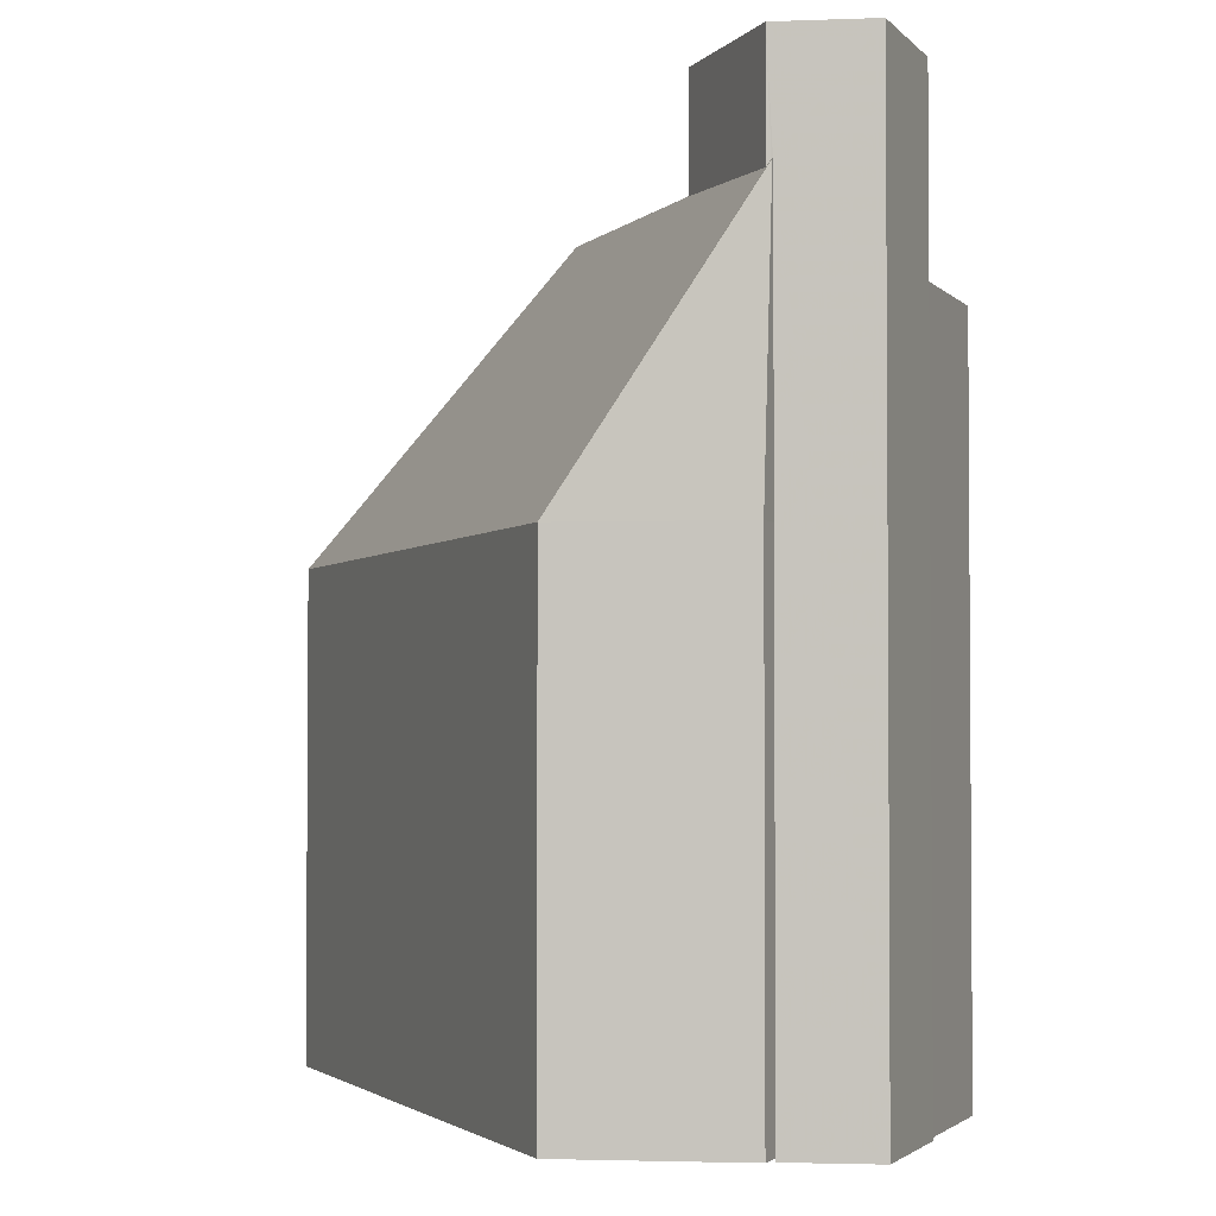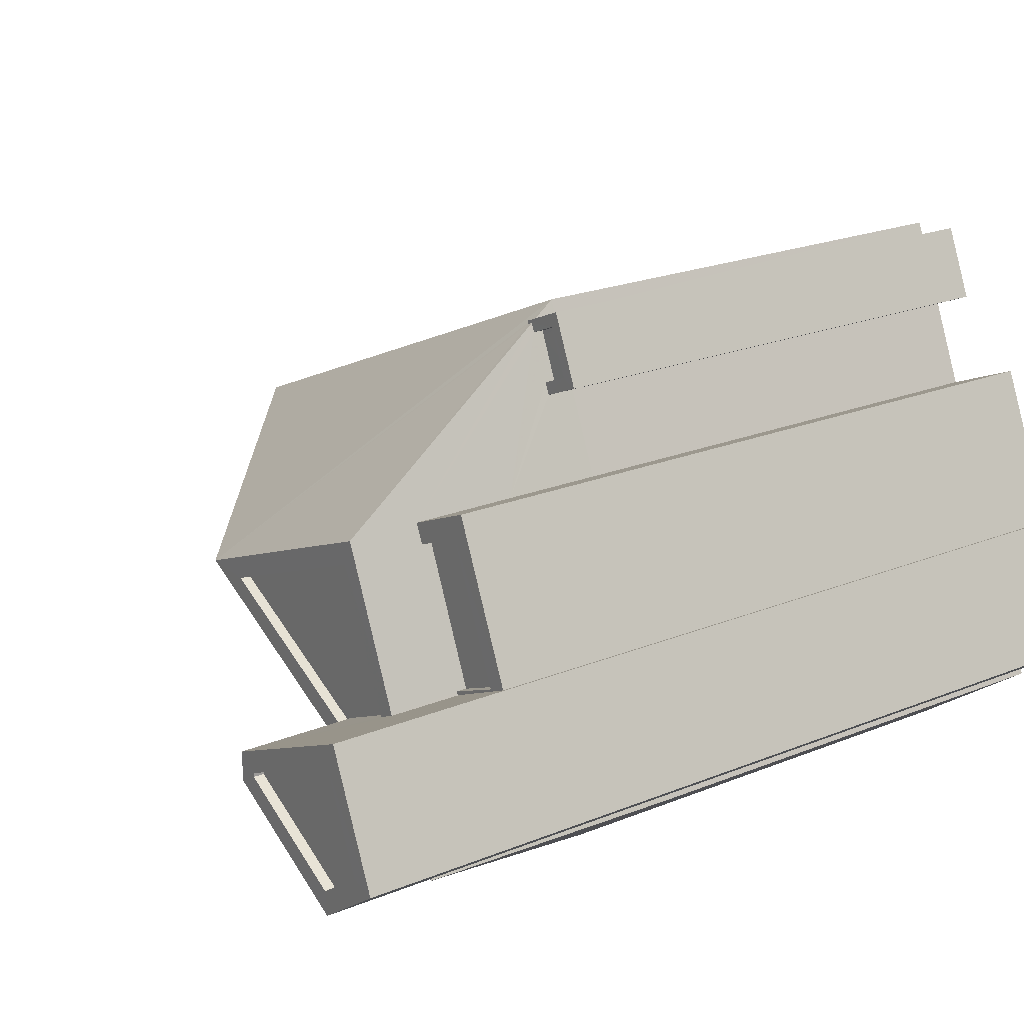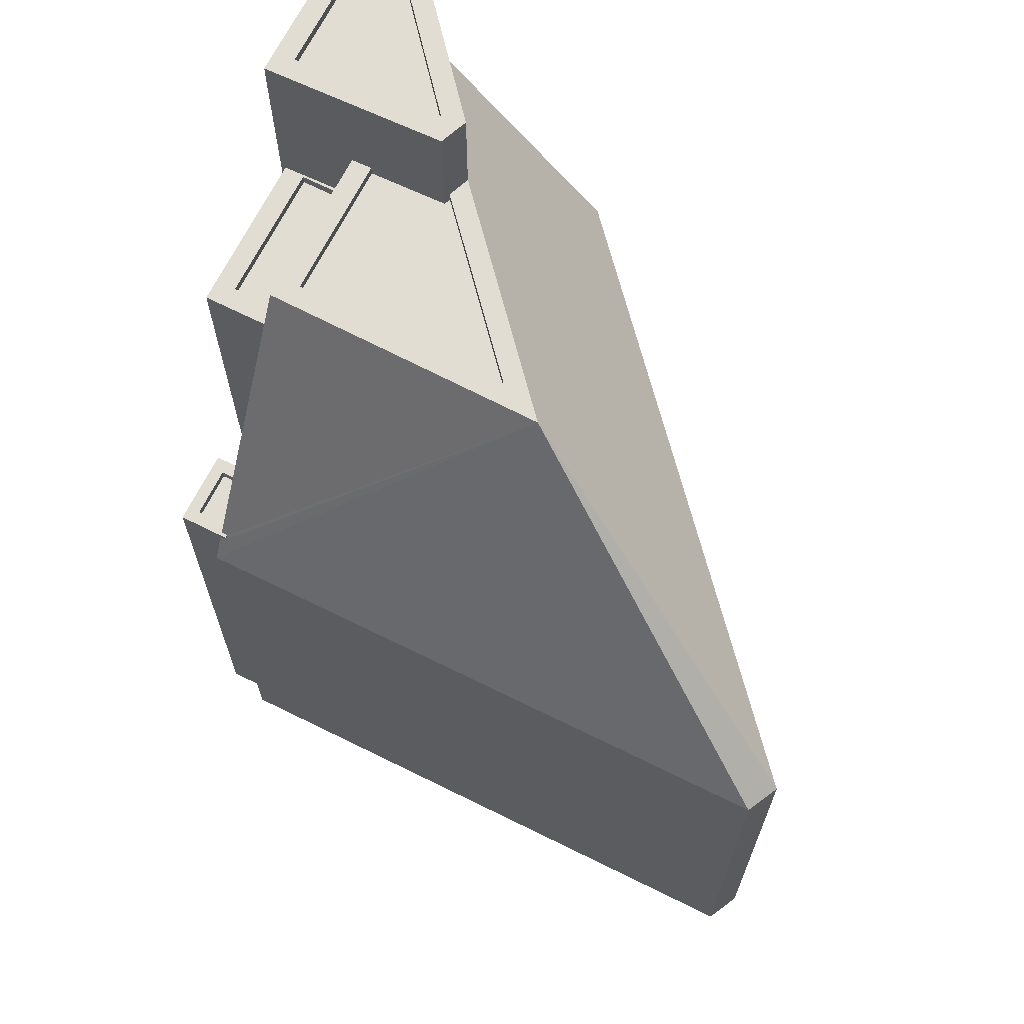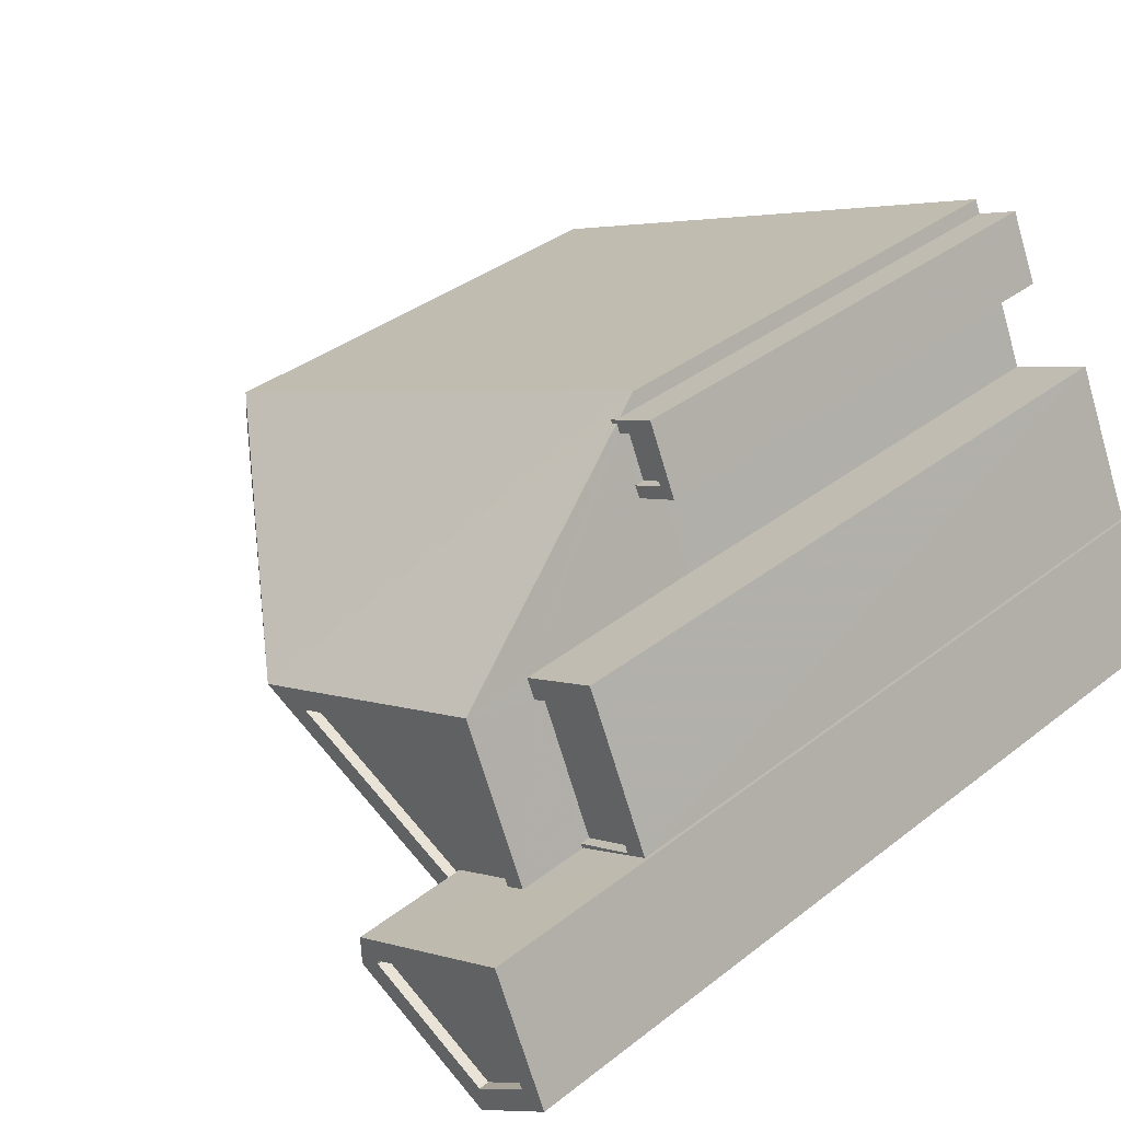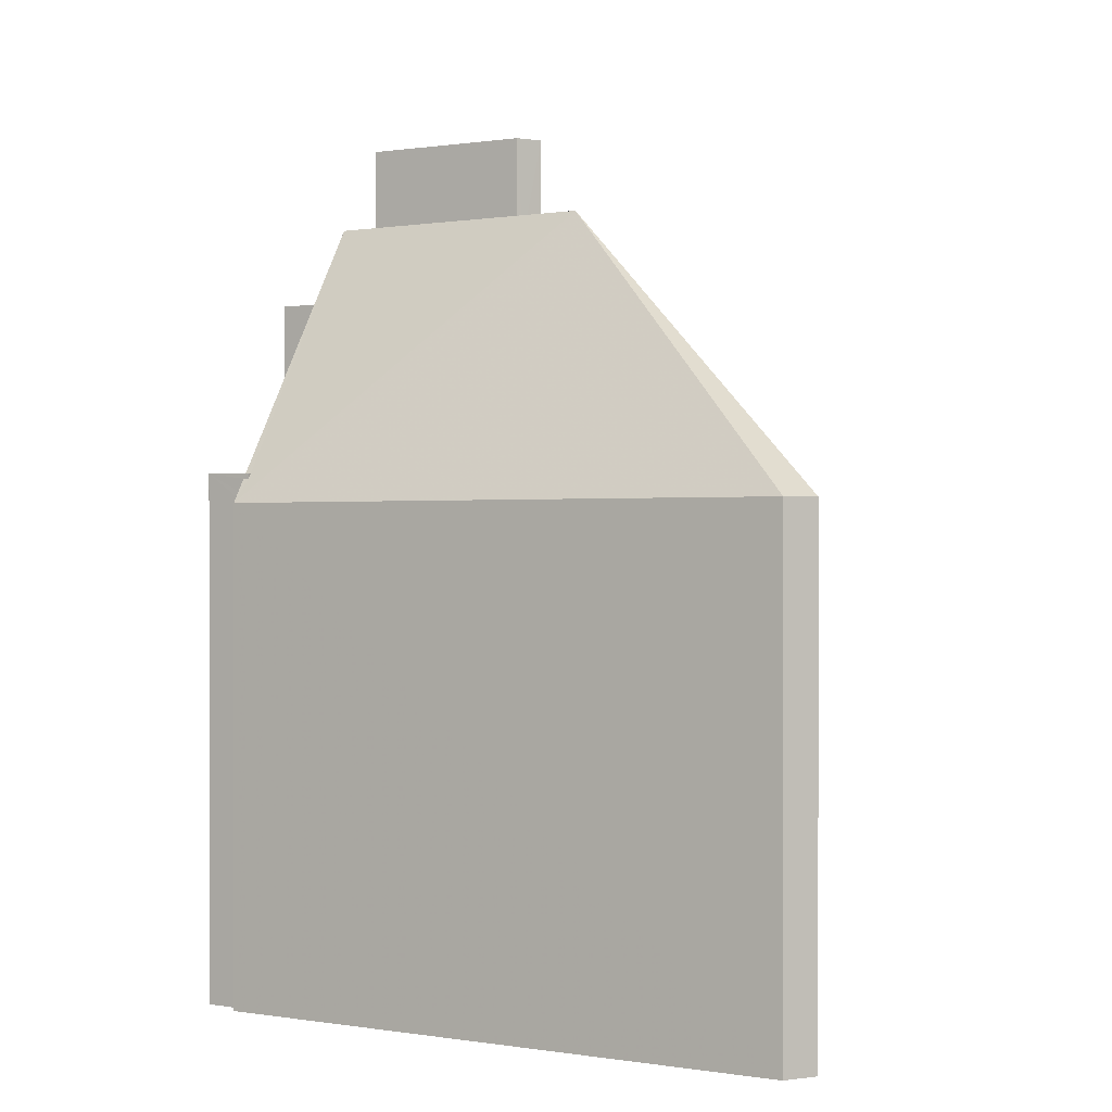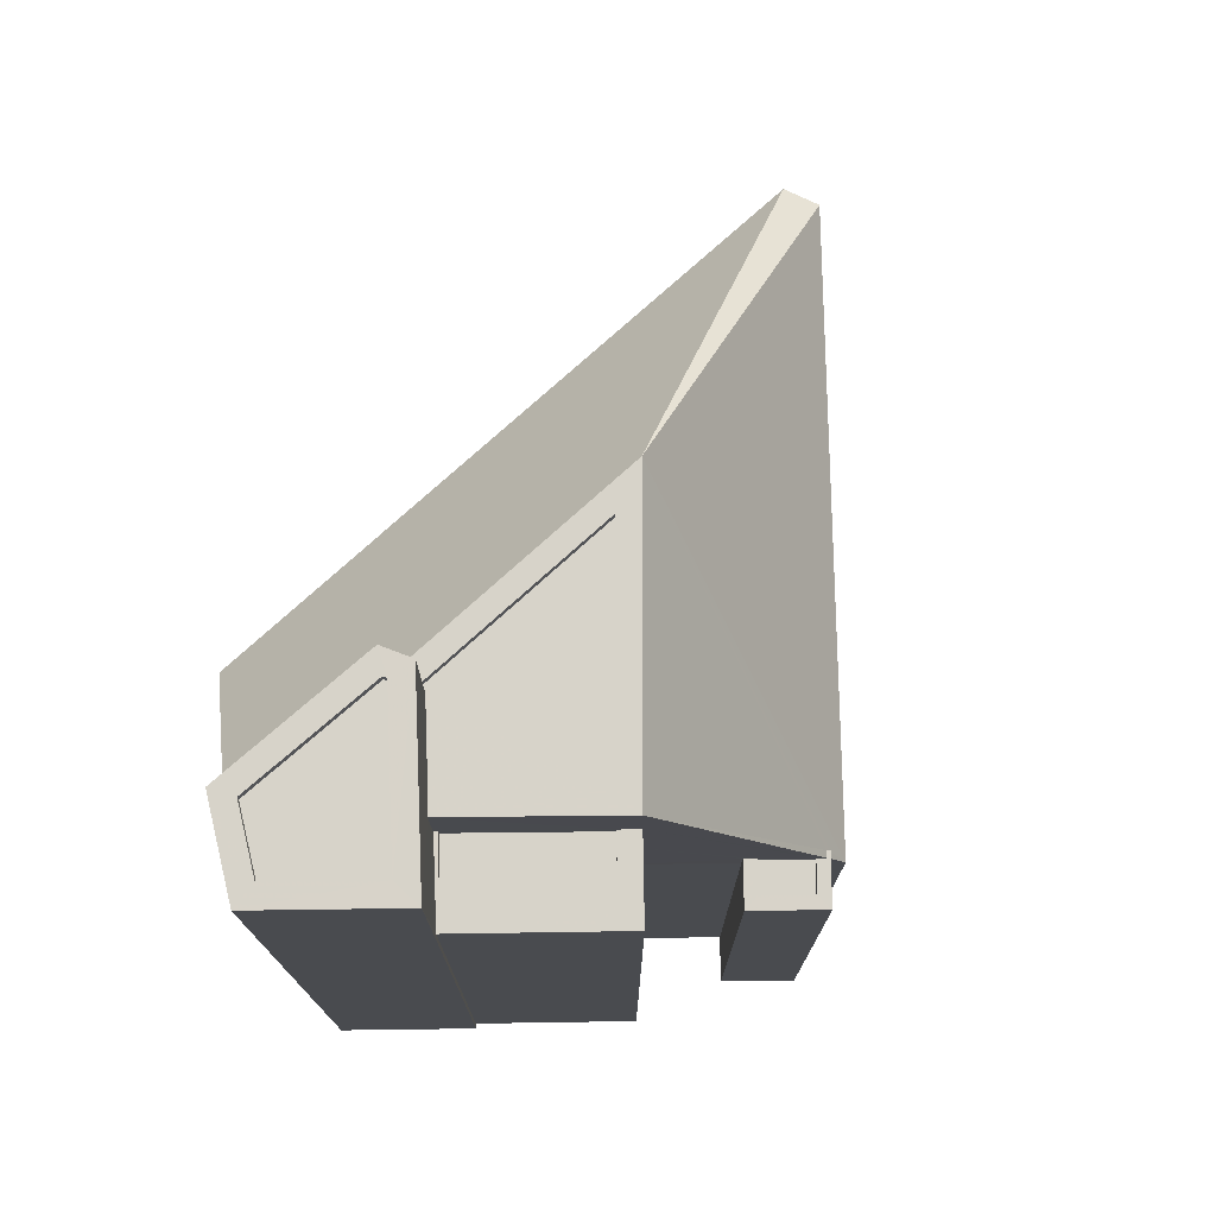
<metadata>
{"format":"obj","ext":"obj","renderer":"f3d","projection":"perspective","resolution":1024,"background":"white","views":[{"elev":-2.6,"azim":43.8,"up":"+Z"},{"elev":22.0,"azim":54.8,"up":"+Y"},{"elev":68.3,"azim":-129.6,"up":"+Z"},{"elev":36.0,"azim":44.4,"up":"+Y"},{"elev":0.2,"azim":-122.5,"up":"+Z"},{"elev":76.1,"azim":112.9,"up":"+Z"}]}
</metadata>
<code>
v -1.235e+04 -3.755e+04 17.79
v -1.236e+04 -3.755e+04 17.79
v -1.235e+04 -3.754e+04 17.79
v -1.237e+04 -3.754e+04 17.79
v -1.236e+04 -3.754e+04 17.79
v -1.235e+04 -3.754e+04 17.79
v -1.235e+04 -3.755e+04 17.79
v -1.235e+04 -3.755e+04 17.79
v -1.235e+04 -3.754e+04 17.79
v -1.235e+04 -3.754e+04 17.79
v -1.237e+04 -3.754e+04 17.79
v -1.236e+04 -3.754e+04 17.79
v -1.236e+04 -3.754e+04 17.79
v -1.235e+04 -3.754e+04 17.79
v -1.236e+04 -3.754e+04 17.79
v -1.236e+04 -3.754e+04 17.79
v -1.236e+04 -3.754e+04 17.79
v -1.236e+04 -3.754e+04 30.05
v -1.236e+04 -3.754e+04 30.05
v -1.236e+04 -3.754e+04 30.05
v -1.236e+04 -3.754e+04 30.05
v -1.236e+04 -3.754e+04 30.05
v -1.236e+04 -3.754e+04 30.3
v -1.236e+04 -3.754e+04 30.3
v -1.236e+04 -3.754e+04 30.3
v -1.236e+04 -3.754e+04 30.3
v -1.236e+04 -3.754e+04 30.3
v -1.236e+04 -3.754e+04 30.3
v -1.236e+04 -3.754e+04 30.3
v -1.236e+04 -3.754e+04 30.3
v -1.236e+04 -3.754e+04 30.3
v -1.236e+04 -3.754e+04 30.3
v -1.236e+04 -3.754e+04 29.6
v -1.237e+04 -3.754e+04 29.6
v -1.236e+04 -3.754e+04 36.35
v -1.236e+04 -3.754e+04 36.35
v -1.236e+04 -3.754e+04 30.18
v -1.236e+04 -3.754e+04 30.17
v -1.237e+04 -3.754e+04 29.6
v -1.236e+04 -3.755e+04 29.6
v -1.235e+04 -3.755e+04 36.2
v -1.235e+04 -3.755e+04 36.35
v -1.236e+04 -3.755e+04 36.35
v -1.236e+04 -3.755e+04 36.35
v -1.235e+04 -3.755e+04 36.35
v -1.236e+04 -3.754e+04 34.33
v -1.235e+04 -3.754e+04 34.33
v -1.235e+04 -3.754e+04 34.33
v -1.235e+04 -3.754e+04 34.33
v -1.235e+04 -3.754e+04 34.58
v -1.235e+04 -3.754e+04 34.58
v -1.235e+04 -3.754e+04 34.58
v -1.235e+04 -3.754e+04 34.58
v -1.236e+04 -3.754e+04 34.58
v -1.235e+04 -3.754e+04 34.58
v -1.236e+04 -3.754e+04 34.58
v -1.235e+04 -3.754e+04 34.58
v -1.235e+04 -3.754e+04 34.58
v -1.235e+04 -3.754e+04 34.58
v -1.236e+04 -3.755e+04 38.94
v -1.236e+04 -3.755e+04 38.94
v -1.235e+04 -3.755e+04 38.94
v -1.235e+04 -3.755e+04 38.94
v -1.235e+04 -3.755e+04 38.94
v -1.235e+04 -3.755e+04 38.94
v -1.235e+04 -3.755e+04 38.69
v -1.235e+04 -3.754e+04 38.69
v -1.235e+04 -3.755e+04 38.69
v -1.236e+04 -3.755e+04 38.69
v -1.236e+04 -3.755e+04 38.69
v -1.235e+04 -3.754e+04 38.94
v -1.235e+04 -3.754e+04 38.94
v -1.236e+04 -3.755e+04 38.94
v -1.236e+04 -3.755e+04 38.94
v -1.236e+04 -3.755e+04 36.1
v -1.236e+04 -3.754e+04 36.1
v -1.236e+04 -3.755e+04 36.1
v -1.236e+04 -3.754e+04 36.1
v -1.236e+04 -3.754e+04 36.1
v -1.235e+04 -3.755e+04 36.35
v -1.236e+04 -3.754e+04 36.35
v -1.236e+04 -3.754e+04 36.35
v -1.235e+04 -3.754e+04 36.35
v -1.236e+04 -3.754e+04 36.35
v -1.236e+04 -3.755e+04 36.35
v -1.236e+04 -3.754e+04 29.6
v -1.236e+04 -3.754e+04 29.6
v -1.236e+04 -3.754e+04 29.8
v -1.236e+04 -3.754e+04 29.6
v -1.235e+04 -3.755e+04 29.6
v -1.235e+04 -3.754e+04 29.6
v -1.236e+04 -3.754e+04 32
v -1.235e+04 -3.754e+04 34.47
f 1 2 3
f 2 4 5
f 6 7 8
f 7 9 10
f 5 4 11
f 12 11 13
f 6 3 5
f 9 5 14
f 15 16 12
f 16 17 12
f 17 5 11
f 5 3 2
f 9 7 6
f 12 17 11
f 9 6 5
f 18 19 20
f 20 21 18
f 22 19 18
f 23 24 25
f 26 23 25
f 27 28 29
f 24 30 31
f 28 27 30
f 31 27 32
f 24 31 25
f 31 30 27
f 33 34 35
f 36 27 29
f 29 35 36
f 35 37 33
f 33 37 38
f 29 37 35
f 39 40 35
f 41 40 42
f 35 40 43
f 35 43 44
f 45 41 42
f 43 40 41
f 35 34 39
f 46 47 48
f 49 46 48
f 50 51 52
f 53 51 50
f 54 55 56
f 50 57 58
f 55 57 59
f 53 50 58
f 56 55 59
f 58 57 55
f 60 61 62
f 63 62 64
f 63 64 65
f 62 61 64
f 66 67 68
f 68 69 70
f 68 67 69
f 65 71 72
f 65 72 63
f 73 61 74
f 73 72 71
f 74 61 60
f 72 73 74
f 75 76 77
f 78 79 75
f 79 76 75
f 45 42 80
f 44 81 35
f 81 36 35
f 82 83 36
f 84 83 82
f 44 85 81
f 82 36 81
f 25 20 19
f 25 31 20
f 19 26 25
f 19 22 26
f 32 21 20
f 31 32 20
f 17 16 86
f 86 24 23
f 86 16 24
f 15 24 16
f 15 30 24
f 87 15 12
f 15 87 30
f 30 38 28
f 28 38 37
f 30 87 88
f 88 38 30
f 29 28 37
f 87 13 33
f 87 12 13
f 40 4 2
f 40 39 4
f 39 11 4
f 39 34 11
f 33 13 11
f 34 33 11
f 17 89 5
f 17 86 89
f 90 2 1
f 90 40 2
f 3 90 1
f 3 91 90
f 87 33 88
f 89 86 23
f 89 23 92
f 26 18 92
f 22 18 26
f 23 26 92
f 33 38 88
f 36 56 27
f 56 32 27
f 32 18 21
f 92 18 32
f 80 42 93
f 80 51 83
f 36 83 54
f 46 53 47
f 56 92 32
f 51 53 83
f 80 93 51
f 46 54 53
f 36 54 56
f 54 83 53
f 83 52 80
f 80 52 8
f 83 50 52
f 8 52 6
f 90 93 42
f 90 91 93
f 42 40 90
f 51 93 52
f 52 91 6
f 91 3 6
f 93 91 52
f 56 59 92
f 59 14 89
f 92 59 89
f 14 5 89
f 57 14 59
f 57 9 14
f 58 49 48
f 58 55 49
f 48 53 58
f 48 47 53
f 54 46 49
f 55 54 49
f 41 45 64
f 64 80 65
f 65 80 7
f 80 8 7
f 45 80 64
f 10 9 57
f 10 57 71
f 71 83 73
f 84 75 73
f 84 78 75
f 57 50 83
f 83 84 73
f 57 83 71
f 10 65 7
f 10 71 65
f 43 64 61
f 43 41 64
f 75 77 85
f 75 85 73
f 85 61 73
f 44 43 61
f 85 44 61
f 63 67 66
f 63 72 67
f 63 66 68
f 62 63 68
f 62 68 70
f 60 62 70
f 60 70 69
f 74 60 69
f 74 69 67
f 72 74 67
f 84 82 79
f 78 84 79
f 85 76 81
f 85 77 76
f 82 76 79
f 82 81 76

</code>
